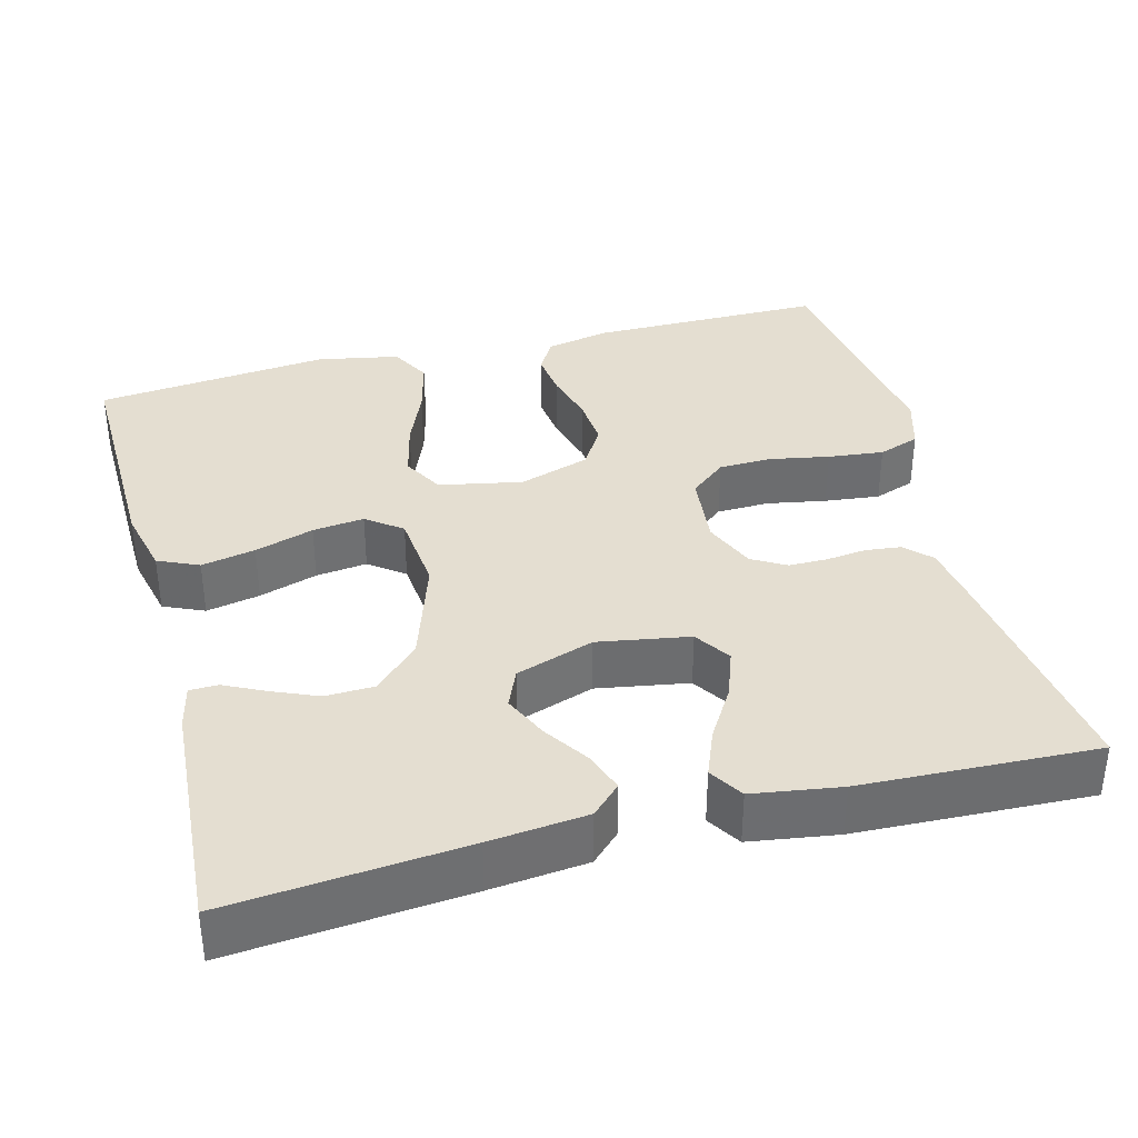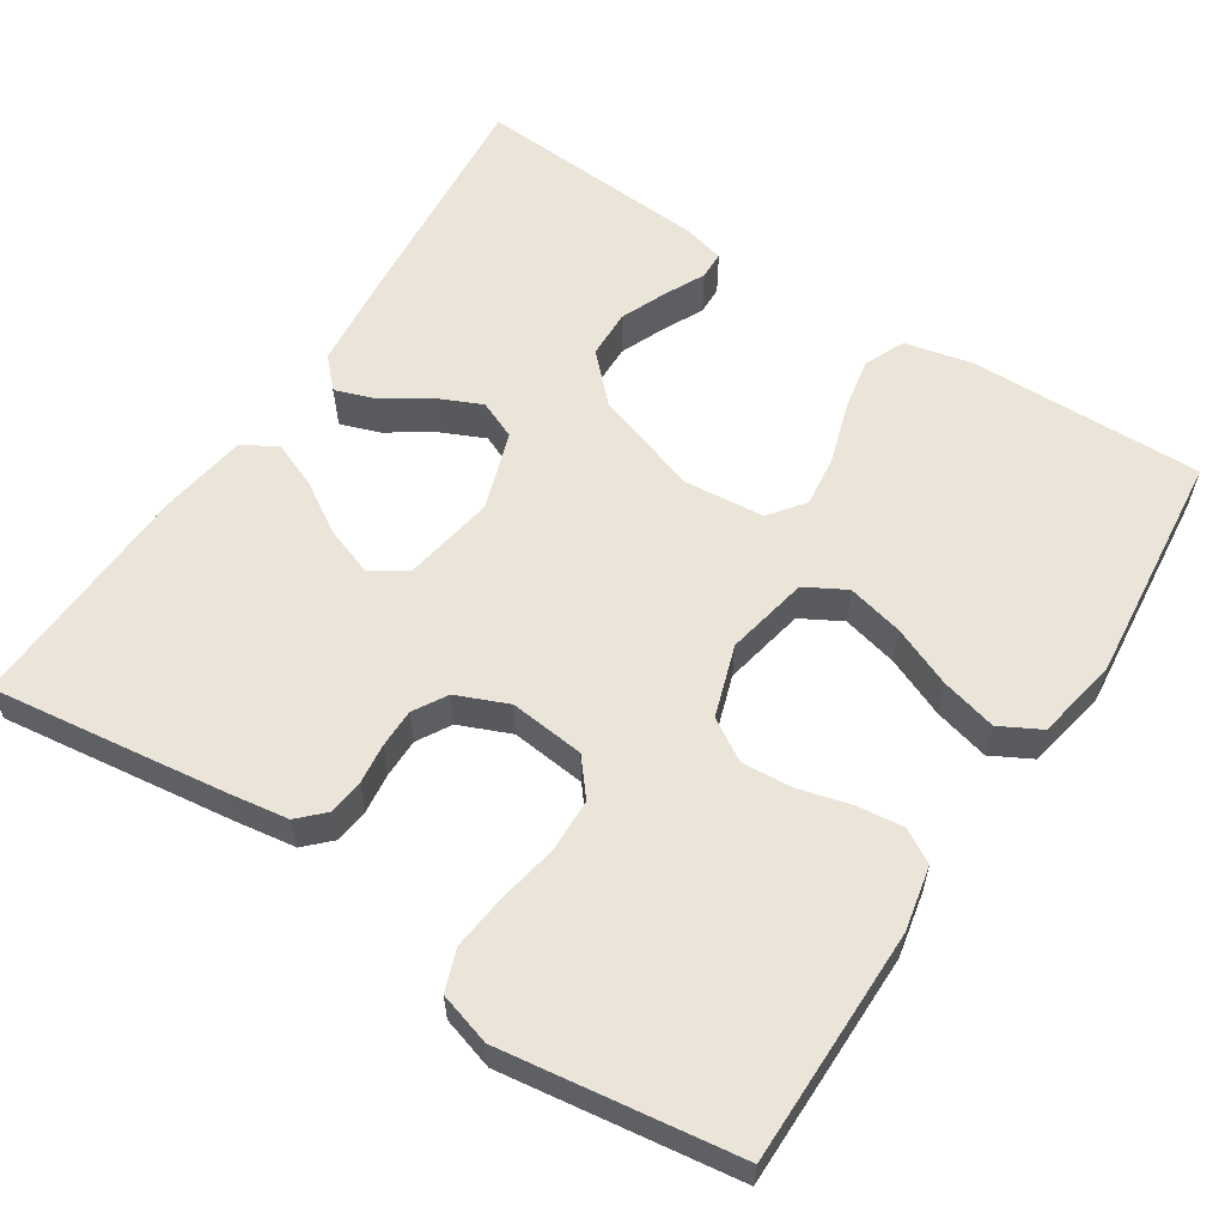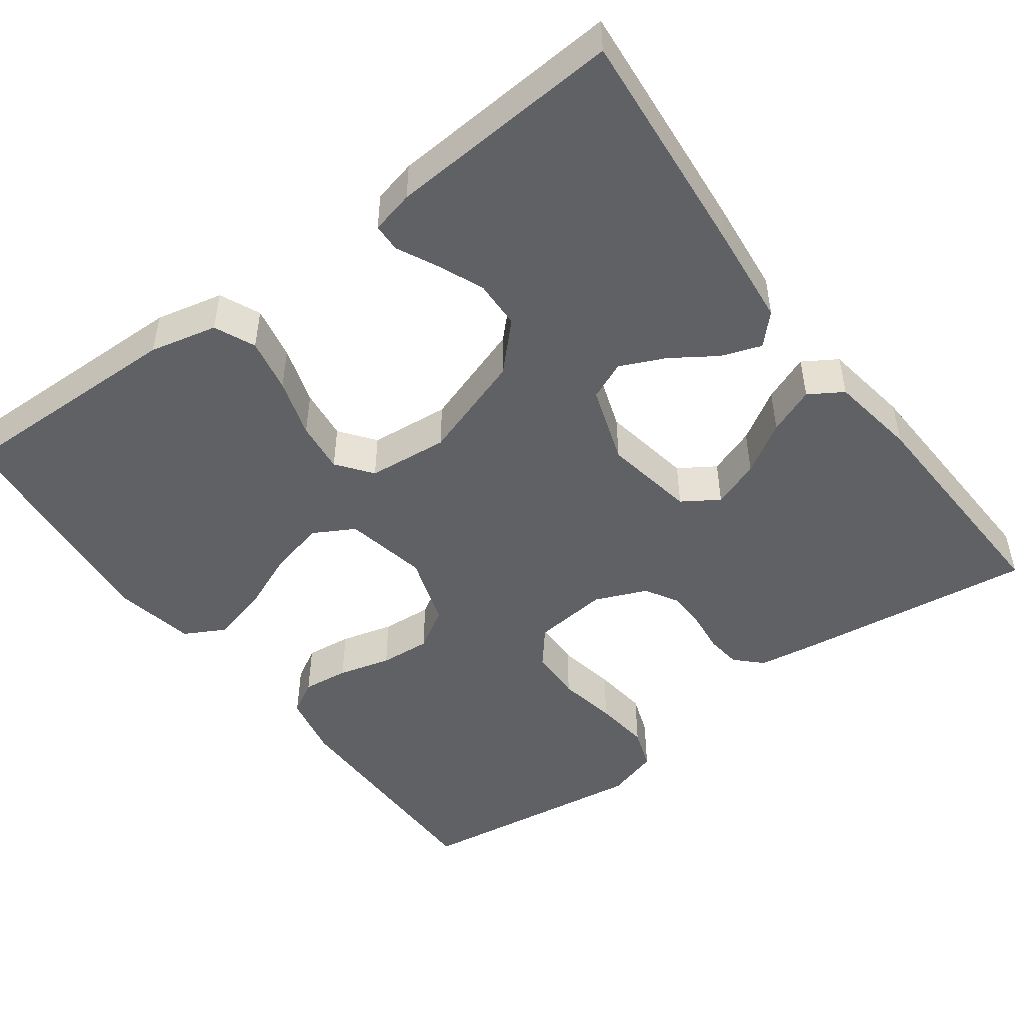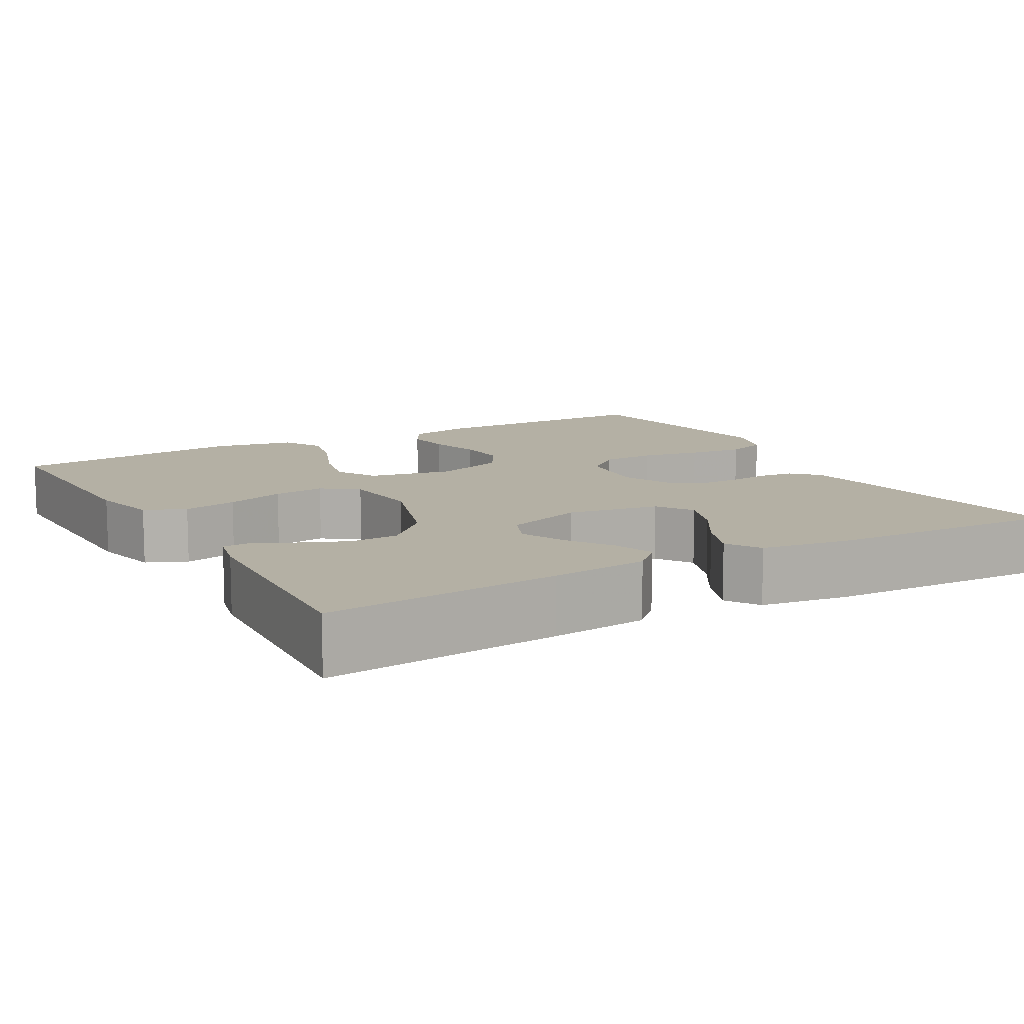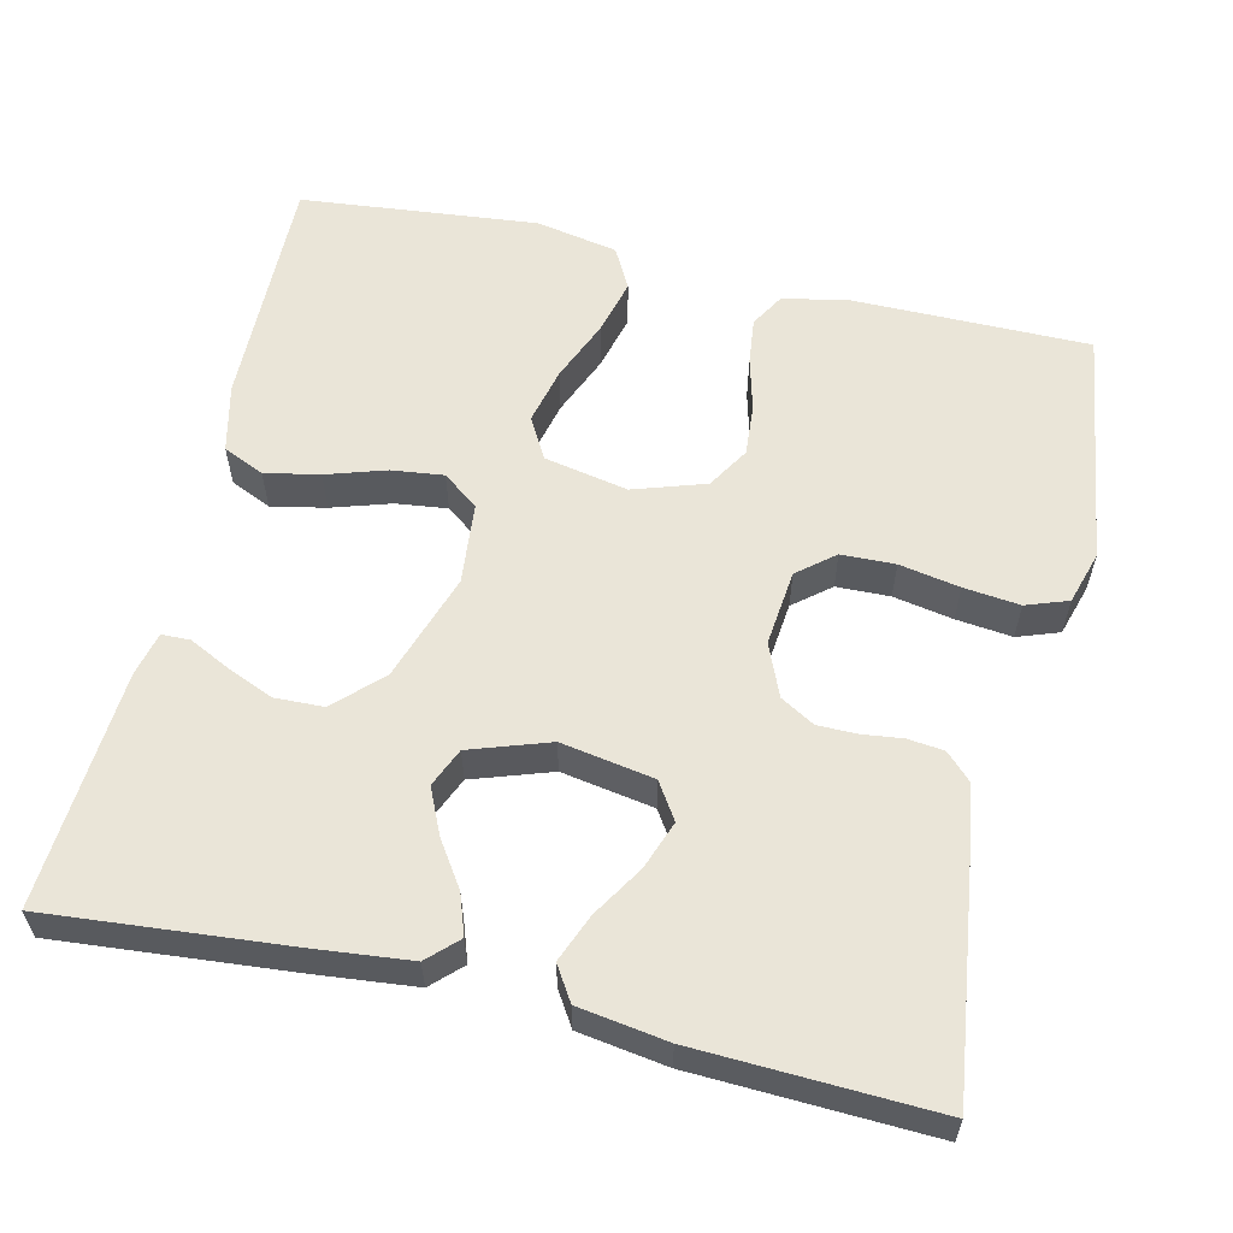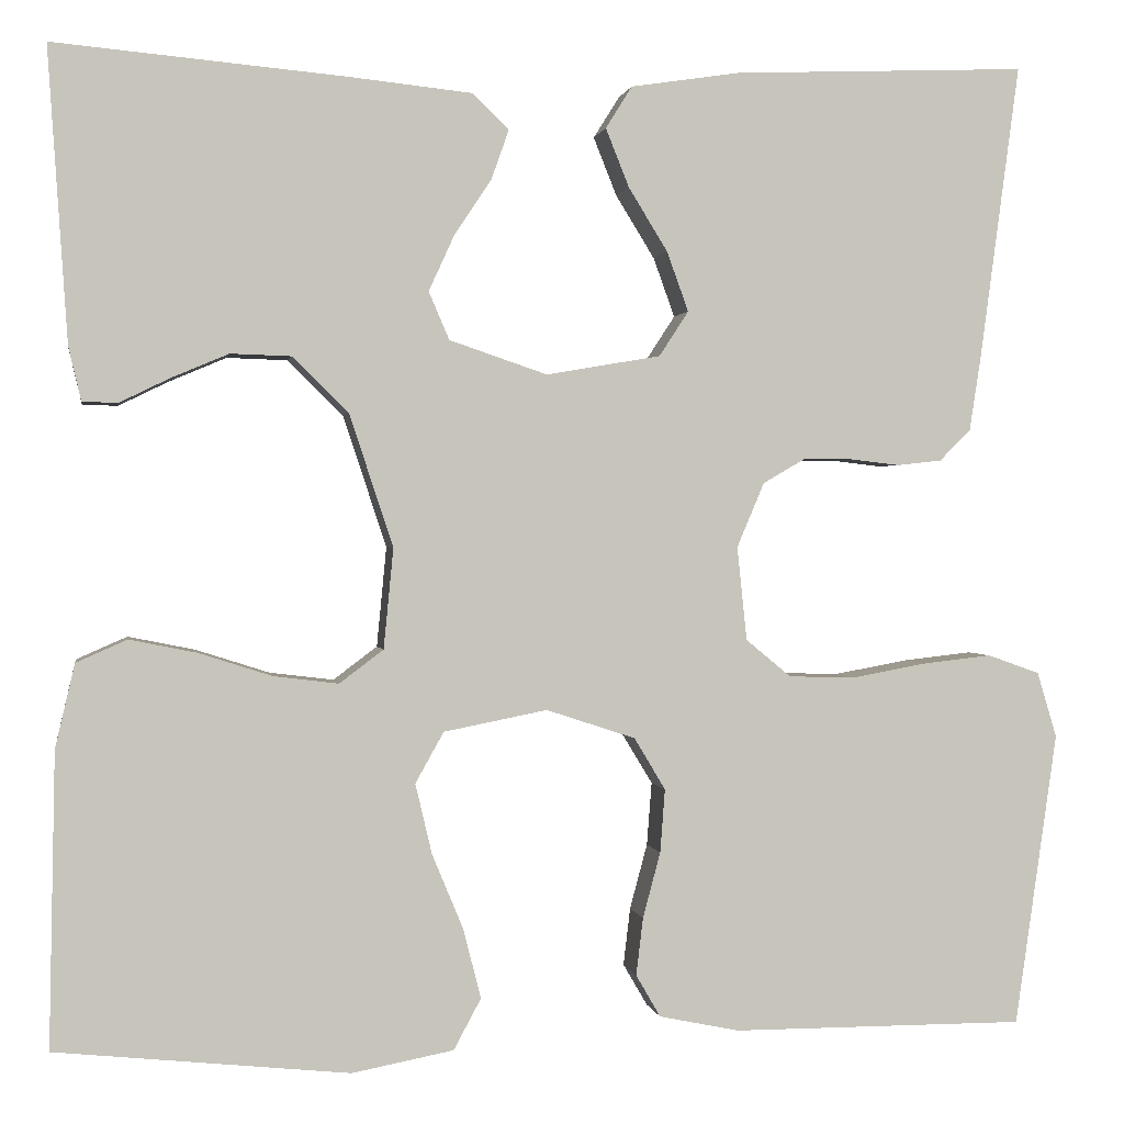
<metadata>
{"format":"obj","ext":"obj","renderer":"f3d","projection":"perspective","resolution":1024,"background":"white","views":[{"elev":36.4,"azim":-14.7,"up":"+Y"},{"elev":58.9,"azim":123.1,"up":"+Y"},{"elev":-48.7,"azim":-53.4,"up":"+Y"},{"elev":11.4,"azim":-29.7,"up":"+Y"},{"elev":58.8,"azim":13.2,"up":"+Y"},{"elev":0.8,"azim":-9.5,"up":"+Z"}]}
</metadata>
<code>
v -0.5 0.07 -0.5
v -0.494 0.07 -0.2
v -0.474 0.07 -0.114
v -0.422 0.07 -0.091
v -0.353 0.07 -0.105
v -0.278 0.07 -0.129
v -0.212 0.07 -0.137
v -0.167 0.07 -0.103
v -0.157 0.07 0
v -0.202 0.07 0.136
v -0.259 0.07 0.192
v -0.321 0.07 0.194
v -0.38 0.07 0.169
v -0.431 0.07 0.144
v -0.467 0.07 0.145
v -0.48 0.07 0.2
v -0.5 0.07 0.5
v -0.2 0.07 0.473
v -0.076 0.07 0.46
v -0.039 0.07 0.424
v -0.057 0.07 0.373
v -0.095 0.07 0.316
v -0.121 0.07 0.259
v -0.1 0.07 0.21
v 0 0.07 0.176
v 0.117 0.07 0.196
v 0.147 0.07 0.242
v 0.125 0.07 0.303
v 0.085 0.07 0.368
v 0.061 0.07 0.428
v 0.088 0.07 0.471
v 0.2 0.07 0.488
v 0.5 0.07 0.5
v 0.46 0.07 0.2
v 0.448 0.07 0.122
v 0.416 0.07 0.09
v 0.371 0.07 0.085
v 0.32 0.07 0.091
v 0.27 0.07 0.091
v 0.227 0.07 0.066
v 0.199 0.07 0
v 0.209 0.07 -0.096
v 0.255 0.07 -0.134
v 0.323 0.07 -0.136
v 0.399 0.07 -0.122
v 0.47 0.07 -0.114
v 0.523 0.07 -0.133
v 0.543 0.07 -0.2
v 0.5 0.07 -0.5
v 0.2 0.07 -0.5
v 0.118 0.07 -0.483
v 0.093 0.07 -0.44
v 0.1 0.07 -0.381
v 0.118 0.07 -0.314
v 0.123 0.07 -0.249
v 0.091 0.07 -0.196
v 0 0.07 -0.166
v -0.106 0.07 -0.187
v -0.135 0.07 -0.239
v -0.118 0.07 -0.311
v -0.086 0.07 -0.388
v -0.068 0.07 -0.459
v -0.096 0.07 -0.511
v -0.2 0.07 -0.531
v -0.5 0 -0.5
v -0.494 0 -0.2
v -0.474 0 -0.114
v -0.422 0 -0.091
v -0.353 0 -0.105
v -0.278 0 -0.129
v -0.212 0 -0.137
v -0.167 0 -0.103
v -0.157 0 0
v -0.202 0 0.136
v -0.259 0 0.192
v -0.321 0 0.194
v -0.38 0 0.169
v -0.431 0 0.144
v -0.467 0 0.145
v -0.48 0 0.2
v -0.5 0 0.5
v -0.2 0 0.473
v -0.076 0 0.46
v -0.039 0 0.424
v -0.057 0 0.373
v -0.095 0 0.316
v -0.121 0 0.259
v -0.1 0 0.21
v 0 0 0.176
v 0.117 0 0.196
v 0.147 0 0.242
v 0.125 0 0.303
v 0.085 0 0.368
v 0.061 0 0.428
v 0.088 0 0.471
v 0.2 0 0.488
v 0.5 0 0.5
v 0.46 0 0.2
v 0.448 0 0.122
v 0.416 0 0.09
v 0.371 0 0.085
v 0.32 0 0.091
v 0.27 0 0.091
v 0.227 0 0.066
v 0.199 0 0
v 0.209 0 -0.096
v 0.255 0 -0.134
v 0.323 0 -0.136
v 0.399 0 -0.122
v 0.47 0 -0.114
v 0.523 0 -0.133
v 0.543 0 -0.2
v 0.5 0 -0.5
v 0.2 0 -0.5
v 0.118 0 -0.483
v 0.093 0 -0.44
v 0.1 0 -0.381
v 0.118 0 -0.314
v 0.123 0 -0.249
v 0.091 0 -0.196
v 0 0 -0.166
v -0.106 0 -0.187
v -0.135 0 -0.239
v -0.118 0 -0.311
v -0.086 0 -0.388
v -0.068 0 -0.459
v -0.096 0 -0.511
v -0.2 0 -0.531
f 60 61 62 63
f 59 60 63 64
f 51 52 53 54
f 51 54 55
f 50 51 55
f 49 50 55
f 48 49 55 56
f 44 45 46 47
f 44 47 48 56
f 35 36 37 38
f 35 38 39
f 34 35 39
f 33 34 39
f 32 33 39 40
f 28 29 30 31
f 27 28 31 32
f 19 20 21 22
f 19 22 23
f 18 19 23
f 17 18 23
f 16 17 23 24
f 13 14 15 16
f 12 13 16
f 11 12 16 24
f 3 4 5 6
f 3 6 7
f 2 3 7
f 59 64 1 2
f 58 59 2 7
f 57 58 7 8
f 43 44 56 57
f 42 43 57 8
f 41 42 8 9
f 27 32 40 41
f 26 27 41
f 25 26 41 9
f 10 11 24 25
f 9 10 25
f 127 126 125 124
f 128 127 124 123
f 118 117 116 115
f 119 118 115
f 119 115 114
f 119 114 113
f 120 119 113 112
f 111 110 109 108
f 120 112 111 108
f 102 101 100 99
f 103 102 99
f 103 99 98
f 103 98 97
f 104 103 97 96
f 95 94 93 92
f 96 95 92 91
f 86 85 84 83
f 87 86 83
f 87 83 82
f 87 82 81
f 88 87 81 80
f 80 79 78 77
f 80 77 76
f 88 80 76 75
f 70 69 68 67
f 71 70 67
f 71 67 66
f 66 65 128 123
f 71 66 123 122
f 72 71 122 121
f 121 120 108 107
f 72 121 107 106
f 73 72 106 105
f 105 104 96 91
f 105 91 90
f 73 105 90 89
f 89 88 75 74
f 89 74 73
f 1 65 66 2
f 2 66 67 3
f 3 67 68 4
f 4 68 69 5
f 5 69 70 6
f 6 70 71 7
f 7 71 72 8
f 8 72 73 9
f 9 73 74 10
f 10 74 75 11
f 11 75 76 12
f 12 76 77 13
f 13 77 78 14
f 14 78 79 15
f 15 79 80 16
f 16 80 81 17
f 17 81 82 18
f 18 82 83 19
f 19 83 84 20
f 20 84 85 21
f 21 85 86 22
f 22 86 87 23
f 23 87 88 24
f 24 88 89 25
f 25 89 90 26
f 26 90 91 27
f 27 91 92 28
f 28 92 93 29
f 29 93 94 30
f 30 94 95 31
f 31 95 96 32
f 32 96 97 33
f 33 97 98 34
f 34 98 99 35
f 35 99 100 36
f 36 100 101 37
f 37 101 102 38
f 38 102 103 39
f 39 103 104 40
f 40 104 105 41
f 41 105 106 42
f 42 106 107 43
f 43 107 108 44
f 44 108 109 45
f 45 109 110 46
f 46 110 111 47
f 47 111 112 48
f 48 112 113 49
f 49 113 114 50
f 50 114 115 51
f 51 115 116 52
f 52 116 117 53
f 53 117 118 54
f 54 118 119 55
f 55 119 120 56
f 56 120 121 57
f 57 121 122 58
f 58 122 123 59
f 59 123 124 60
f 60 124 125 61
f 61 125 126 62
f 62 126 127 63
f 63 127 128 64
f 64 128 65 1

</code>
